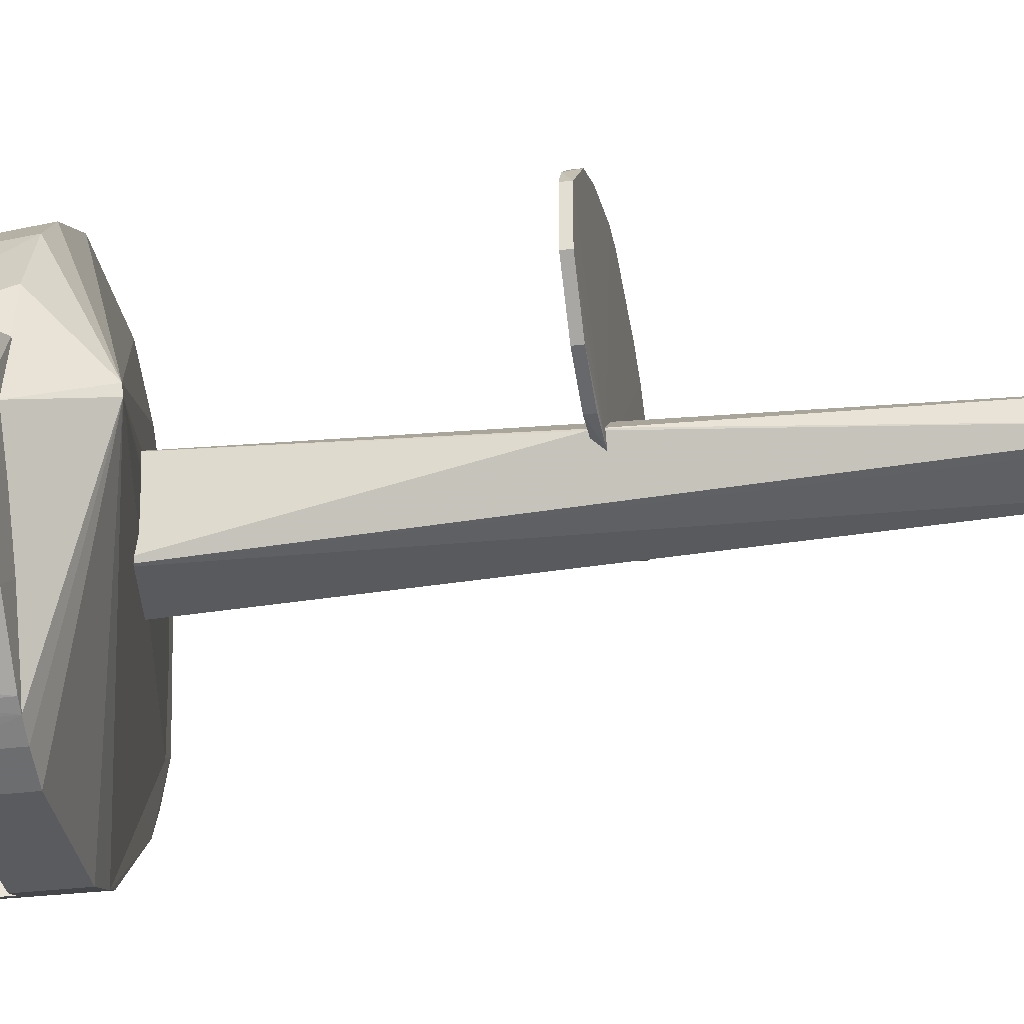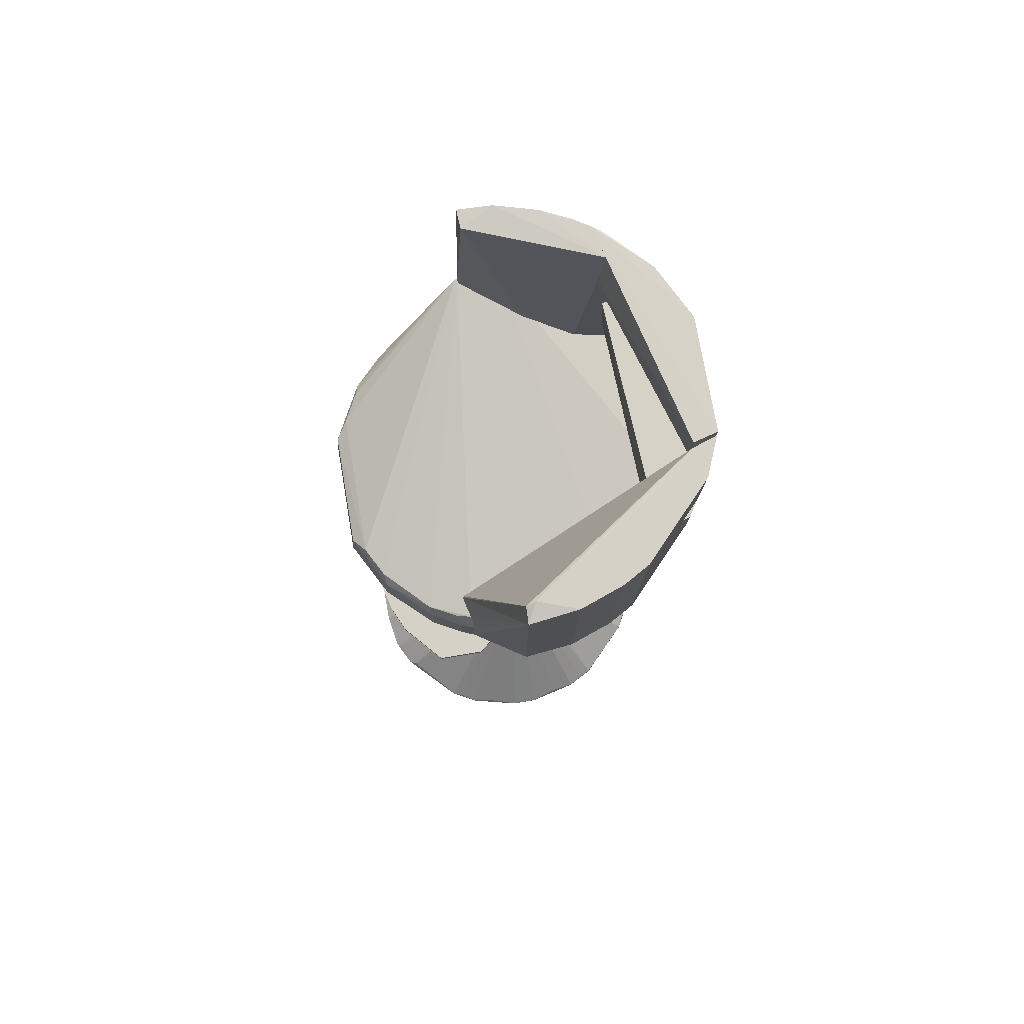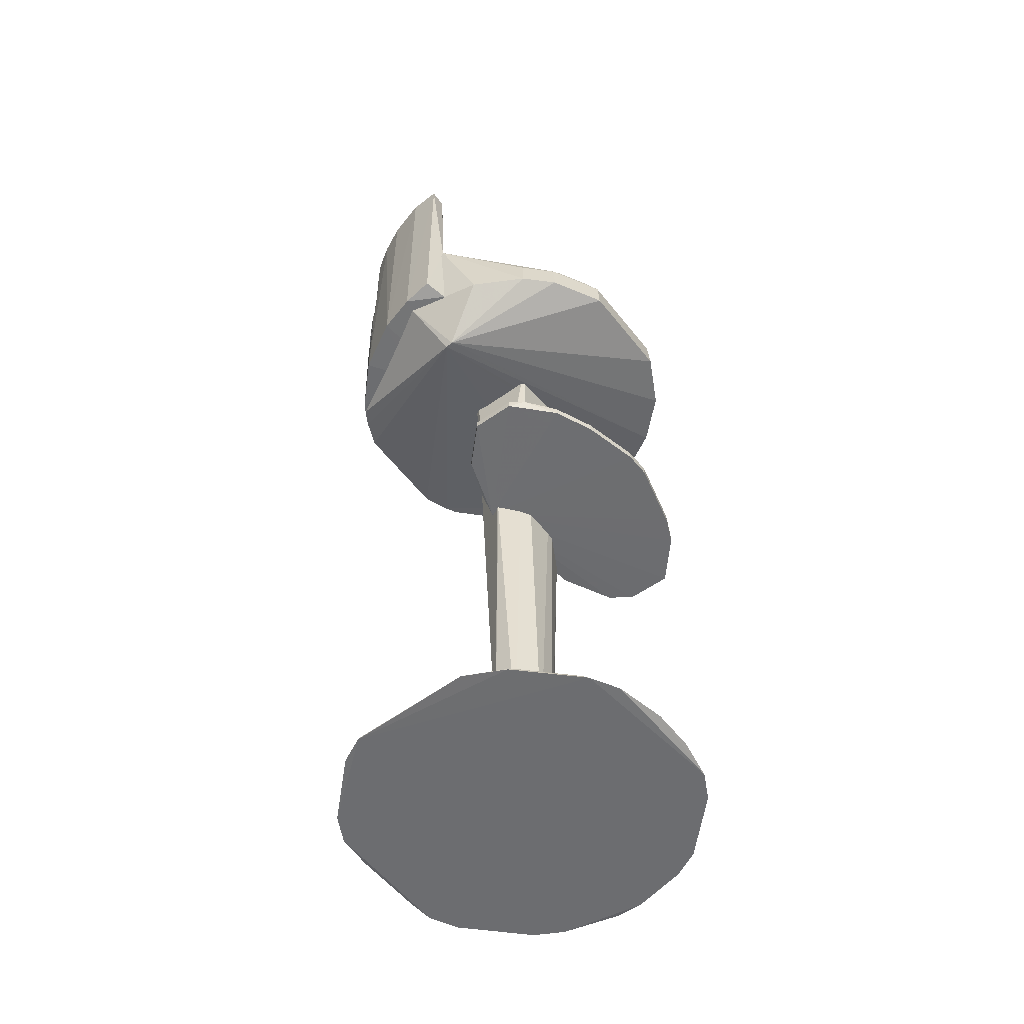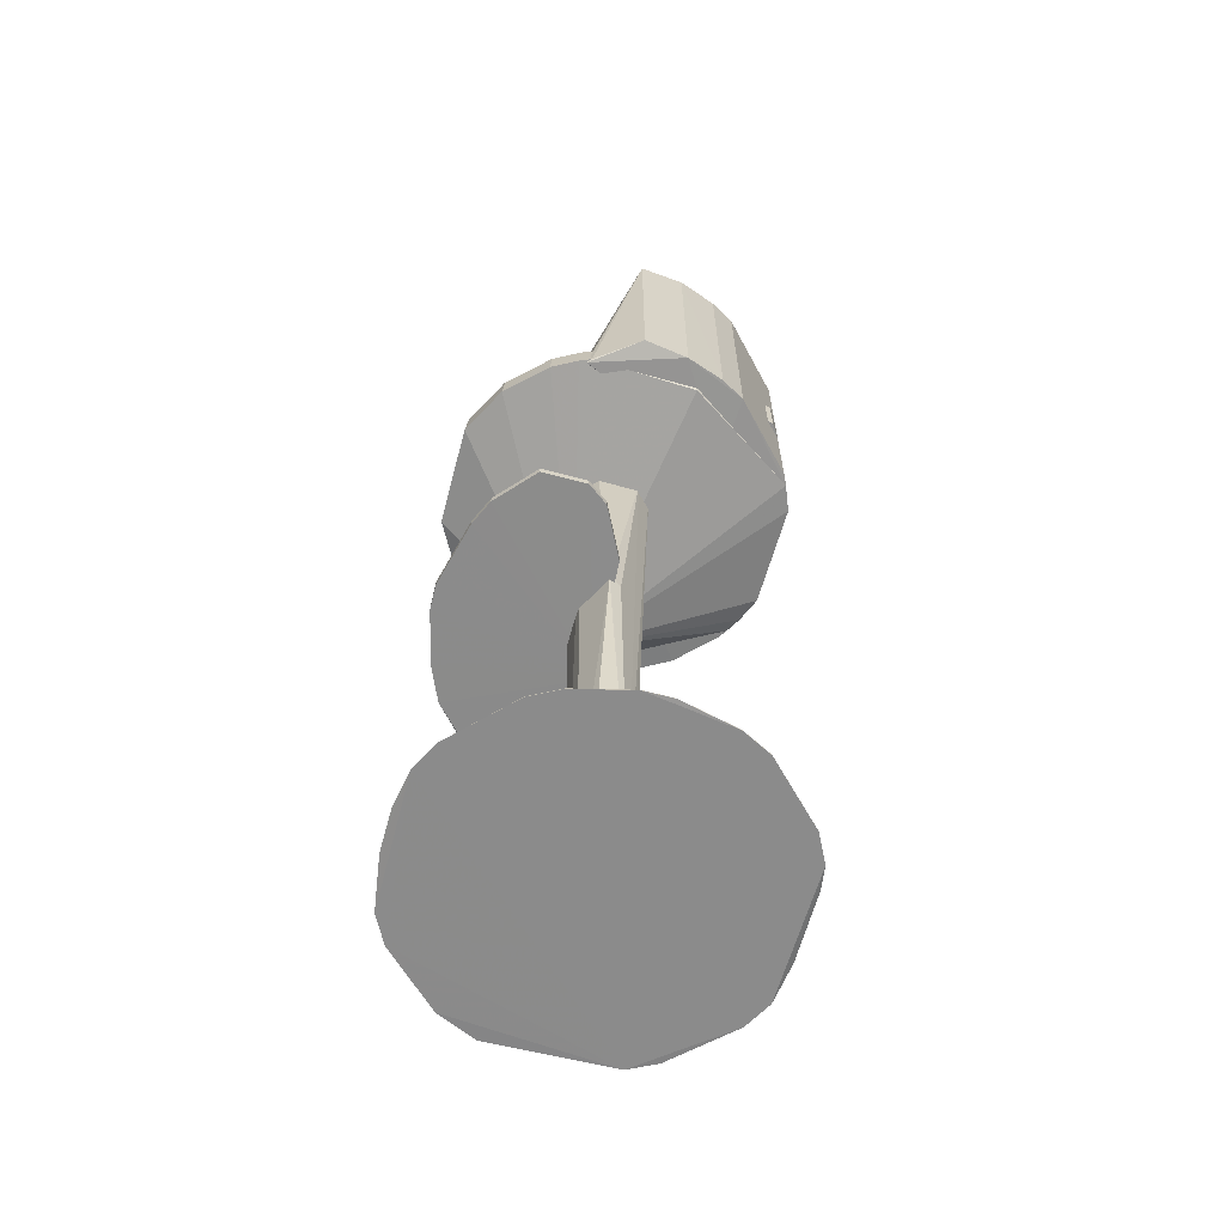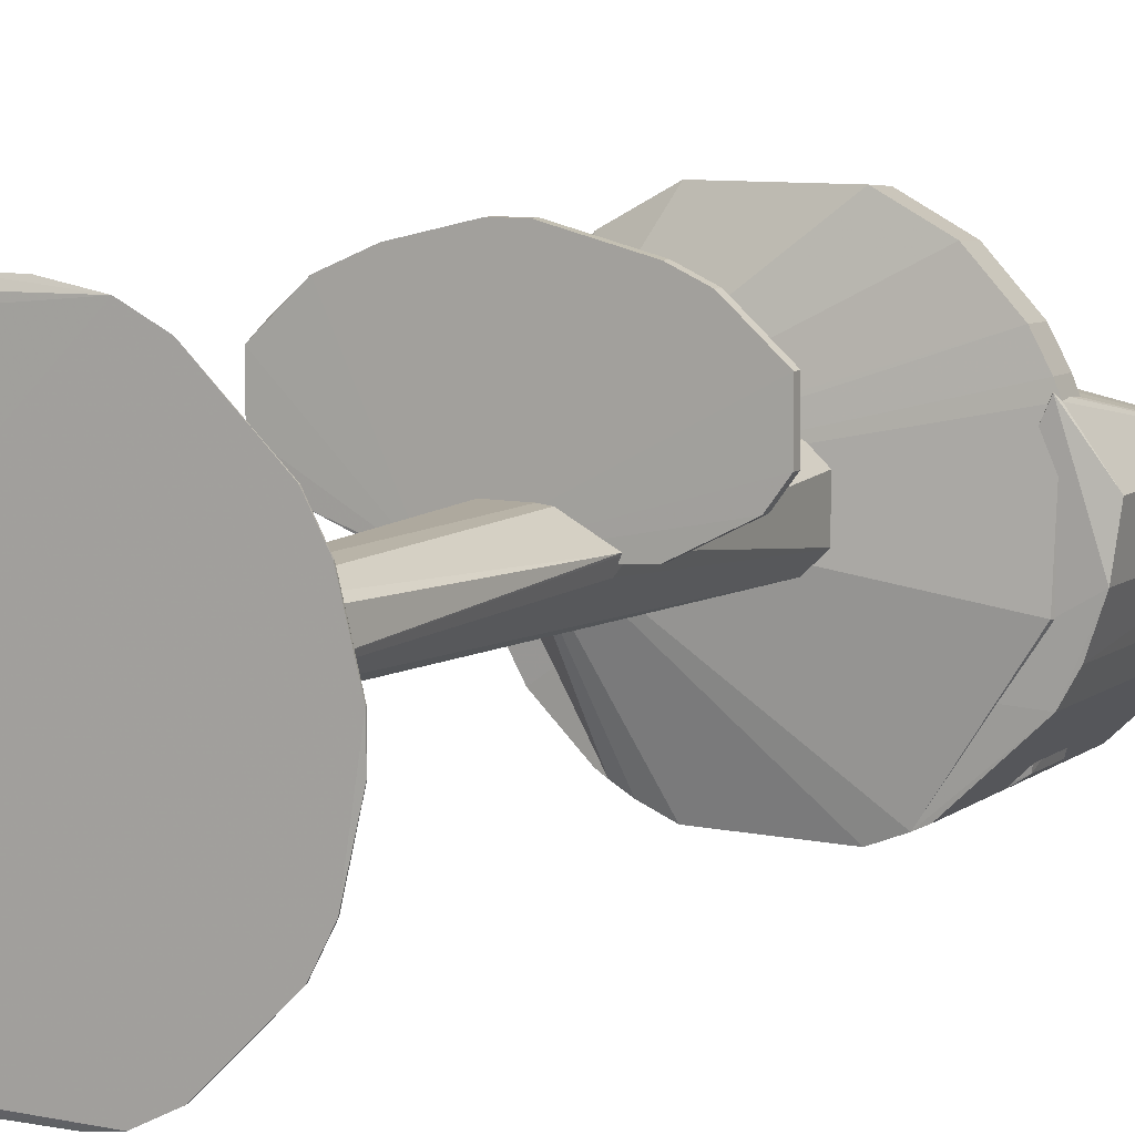
<metadata>
{"format":"obj","ext":"obj","renderer":"f3d","projection":"perspective","resolution":1024,"background":"white","views":[{"elev":-31.5,"azim":99.7,"up":"+Y"},{"elev":78.9,"azim":-99.8,"up":"+Z"},{"elev":-54.0,"azim":126.9,"up":"+Z"},{"elev":-63.8,"azim":-105.3,"up":"+Z"},{"elev":8.7,"azim":-151.9,"up":"+Y"}]}
</metadata>
<code>
o scenes/apartment_0000_coacd/output/Unknown/Kitchen_Chair_01/cvx/Kitchen_Chair_01000
v 0.2293 0.03438 1.047
v 0.2209 -0.01987 1.047
v 0.1766 0.006812 0.8535
v -0.1338 0.1881 0.9197
v -0.1921 0.08623 0.9748
v 0.07006 0.222 0.9197
v 0.2293 -0.02178 0.9218
v 0.2265 0.03209 1.047
v -0.1025 -0.2144 0.9234
v -0.0678 0.2228 0.9197
v 0.1723 0.1503 0.9199
v 0.2199 -0.02401 1.047
v -0.1183 0.187 0.9698
v -0.2042 -0.05943 0.9164
v 0.1281 -0.1998 0.9227
v 0.1777 0.01758 0.8547
v 0.135 0.1824 0.9608
v 0.2094 0.08311 0.9197
v -0.1026 -0.2146 0.9858
v -0.1703 0.136 0.9708
v 0.06868 0.2187 0.9608
v -0.06696 0.2194 0.9608
v -0.2086 0.08522 0.9197
v 0.07259 -0.2267 0.9227
v 0.1282 -0.1999 0.9866
v -0.1835 0.1351 0.9197
v 0.1373 0.1851 0.9199
v 0.1695 0.1479 0.9608
v -0.1638 -0.09547 0.9804
v -0.2087 -0.06138 0.9337
v -0.1315 0.1853 0.9608
v 0.08927 0.204 0.9693
v -0.08373 0.2051 0.9704
v -0.1986 0.09995 0.9608
v -0.06715 -0.2286 0.9241
v 0.1072 -0.2119 0.9227
v 0.07271 -0.2271 0.9853
v -0.2019 0.1013 0.9197
v -0.2053 0.08385 0.9608
v -0.1804 0.1332 0.9608
v 0.1234 0.1855 0.9684
v -0.1878 0.1033 0.9722
v 0.1074 -0.2123 0.9853
v -0.06715 -0.2286 0.9853
f 7 1 2
f 8 2 1
f 12 8 5
f 12 2 8
f 12 7 2
f 13 8 1
f 14 3 9
f 15 3 7
f 16 10 6
f 16 4 10
f 16 7 3
f 18 11 1
f 18 1 7
f 18 16 11
f 18 7 16
f 20 5 8
f 20 8 13
f 21 6 10
f 22 10 4
f 22 21 10
f 23 3 14
f 25 15 7
f 25 7 12
f 26 16 3
f 26 4 16
f 27 16 6
f 27 11 16
f 27 21 17
f 27 6 21
f 28 17 1
f 28 1 11
f 28 27 17
f 28 11 27
f 29 19 12
f 29 12 5
f 30 14 9
f 30 9 19
f 30 19 29
f 30 23 14
f 31 20 13
f 31 22 4
f 32 17 21
f 33 13 1
f 33 1 32
f 33 32 21
f 33 21 22
f 33 31 13
f 33 22 31
f 35 9 3
f 35 3 24
f 35 19 9
f 36 24 3
f 36 3 15
f 37 35 24
f 38 26 3
f 38 3 23
f 38 34 26
f 38 23 34
f 39 30 29
f 39 29 5
f 39 34 23
f 39 23 30
f 40 20 31
f 40 26 34
f 40 31 4
f 40 4 26
f 41 32 1
f 41 1 17
f 41 17 32
f 42 5 20
f 42 40 34
f 42 20 40
f 42 39 5
f 42 34 39
f 43 36 15
f 43 15 25
f 43 25 12
f 43 12 37
f 43 37 24
f 43 24 36
f 44 37 12
f 44 12 19
f 44 19 35
f 44 35 37
o scenes/apartment_0000_coacd/output/Unknown/Kitchen_Chair_01/cvx/Kitchen_Chair_01001
v -0.2251 0.01167 1.244
v -0.07152 -0.2257 1.245
v -0.166 0.09105 0.9833
v -0.2033 0.09083 0.9168
v -0.2057 -0.1229 0.9241
v -0.2492 0.02422 1.238
v -0.08124 -0.1954 1.244
v -0.1025 -0.2144 0.9234
v -0.228 0.02336 1.239
v -0.1921 0.08623 0.9748
v -0.2492 0.02441 0.9283
v -0.2053 -0.1226 1.244
v -0.07517 -0.1986 1.179
v -0.1102 -0.1161 0.9163
v -0.168 0.09185 0.983
v -0.2053 0.08385 0.9608
v -0.2086 0.08522 0.9197
v -0.2425 -0.0364 0.9227
v -0.2425 -0.0364 1.244
v -0.1174 -0.2067 1.244
v -0.07125 -0.2249 1.179
v -0.2243 -0.08945 0.9241
v -0.1176 -0.2071 0.9241
v -0.2239 -0.08927 1.244
f 51 45 46
f 53 50 45
f 53 51 47
f 53 45 51
f 57 51 46
f 57 47 51
f 58 52 49
f 58 48 47
f 58 47 57
f 59 53 47
f 59 50 53
f 59 54 50
f 59 47 48
f 59 48 54
f 60 54 48
f 60 48 50
f 60 50 54
f 61 55 50
f 61 50 48
f 61 48 55
f 62 55 48
f 62 50 55
f 62 58 49
f 62 48 58
f 63 46 45
f 63 45 50
f 63 50 62
f 64 52 46
f 64 46 56
f 64 56 49
f 65 57 46
f 65 46 52
f 65 58 57
f 65 52 58
f 66 63 62
f 66 62 49
f 67 64 49
f 67 49 52
f 67 52 64
f 68 63 66
f 68 56 46
f 68 46 63
f 68 66 49
f 68 49 56
o scenes/apartment_0000_coacd/output/Unknown/Kitchen_Chair_01/cvx/Kitchen_Chair_01002
v 0.02972 0.002566 0.1792
v 0.2073 -0.06857 0.002483
v 0.08751 0.2204 0.001791
v -0.1872 0.1375 0.0009257
v -0.1189 -0.1748 0.0009279
v -0.08253 0.2229 0.0009255
v 0.2118 0.08587 0.001792
v 0.08826 -0.1904 0.002485
v -0.2118 -0.03811 0.006005
v 0.0212 0.2308 0.006393
v -0.02852 0.0002035 0.1792
v 0.1814 0.1407 0.004545
v 0.1226 0.2019 0.001077
v 0.2075 -0.06868 0.0009269
v 0.1811 -0.1097 0.005182
v -0.2068 -0.07091 0.000927
v -0.123 0.1946 0.0061
v -0.0326 0.2307 0.005738
v -0.2227 0.03362 0.002482
v 0.03856 -0.1989 0.006419
v 0.1995 0.1052 0.005304
v 0.1884 0.135 0.001204
v 0.1274 0.1947 0.004626
v 0.08837 -0.1907 0.0009286
v 0.1895 -0.1035 0.002045
v 0.1275 -0.1632 0.005556
v -0.2065 -0.0708 0.002483
v -0.08678 0.2134 0.006528
v -0.1178 0.2049 0.0009255
v -0.187 0.1374 0.002481
v -0.223 -0.001706 0.002077
v 0.02516 -0.006271 0.1792
v -0.05141 -0.1984 0.005476
v 0.1885 0.1346 0.002248
v 0.09246 0.2126 0.005646
v 0.1231 -0.172 0.0009284
v -0.1883 -0.1063 0.0009273
v -0.2056 0.1023 0.002481
v -0.223 0.03364 0.0009262
v -0.02217 -0.00926 0.1792
v -0.08351 -0.1929 0.0009282
v 0.1898 -0.1032 0.001466
v -0.188 -0.1061 0.002483
v -0.212 0.06898 0.005664
v -0.1929 0.1221 0.004545
v -0.2231 -0.001357 0.001424
v -0.2059 0.1024 0.0009258
v -0.1035 -0.1805 0.00455
v -0.0834 -0.1927 0.002485
v -0.1937 -0.09075 0.004717
v -0.1188 -0.1745 0.002485
f 75 69 70
f 78 69 71
f 78 71 74
f 81 74 71
f 82 75 70
f 82 74 81
f 86 78 74
f 86 74 79
f 86 79 69
f 86 69 78
f 89 69 75
f 90 82 81
f 90 75 82
f 91 81 71
f 91 69 80
f 91 80 81
f 92 76 88
f 95 79 77
f 96 79 74
f 97 82 72
f 97 74 82
f 97 96 74
f 97 85 79
f 97 79 96
f 98 79 85
f 98 97 72
f 98 85 97
f 99 77 79
f 99 79 87
f 99 95 77
f 99 84 95
f 100 88 76
f 100 94 83
f 100 83 93
f 100 93 70
f 100 70 69
f 102 80 69
f 102 69 89
f 102 89 75
f 102 75 90
f 102 90 81
f 102 81 80
f 103 91 71
f 103 71 69
f 103 69 91
f 104 93 83
f 104 83 94
f 104 76 92
f 104 100 76
f 104 94 100
f 105 84 82
f 105 82 73
f 106 98 72
f 107 82 84
f 108 100 69
f 108 69 79
f 108 101 88
f 108 88 100
f 109 92 88
f 109 88 101
f 109 104 92
f 109 73 82
f 109 82 104
f 110 104 82
f 110 93 104
f 110 82 70
f 110 70 93
f 111 95 84
f 111 84 105
f 111 108 79
f 112 106 87
f 112 87 79
f 112 79 106
f 113 106 79
f 113 79 98
f 113 98 106
f 114 107 84
f 114 84 99
f 114 99 87
f 114 87 107
f 115 106 72
f 115 72 82
f 115 82 107
f 115 107 87
f 115 87 106
f 117 109 101
f 117 101 108
f 117 108 116
f 118 111 79
f 118 79 95
f 118 95 111
f 119 108 111
f 119 116 108
f 119 117 116
f 119 73 109
f 119 109 117
f 119 111 105
f 119 105 73
o scenes/apartment_0000_coacd/output/Unknown/Kitchen_Chair_01/cvx/Kitchen_Chair_01003
v 0.04071 0.05362 0.9163
v 0.04071 -0.04069 0.9163
v 0.03394 -0.0004916 0.1179
v -0.03703 0.03614 0.1062
v -0.0536 0.0159 0.9163
v -0.02751 -0.01468 0.1145
v 0.00266 0.04786 0.1188
v 0.06285 0.02051 0.5606
v -0.04021 0.01677 0.9185
v -0.03474 0.05362 0.9163
v 0.02516 -0.006271 0.1792
v -0.03958 -0.005157 0.1072
v -0.03474 -0.04069 0.9163
v 0.03275 0.02991 0.1165
v 0.02193 -0.02197 0.9185
v -0.07572 0.02459 0.5483
v -0.0237 0.04472 0.112
v -0.0536 0.03476 0.9163
v -0.0536 -0.02183 0.9163
v 0.06252 0.02187 0.5496
v -0.07607 0.0235 0.5616
v -0.06949 0.008763 0.5496
f 127 120 121
f 127 121 122
f 129 120 126
f 129 128 120
f 130 125 122
f 130 122 121
f 130 121 125
f 131 122 125
f 132 125 121
f 132 131 125
f 133 131 123
f 133 122 131
f 133 126 120
f 134 121 120
f 134 120 128
f 134 132 121
f 134 128 132
f 135 123 131
f 136 129 126
f 136 135 129
f 136 123 135
f 136 133 123
f 136 126 133
f 137 128 129
f 137 129 135
f 138 132 128
f 138 131 132
f 138 137 124
f 138 128 137
f 139 127 122
f 139 122 133
f 139 133 120
f 139 120 127
f 140 137 135
f 140 124 137
f 140 138 124
f 140 135 131
f 141 140 131
f 141 131 138
f 141 138 140
o scenes/apartment_0000_coacd/output/Unknown/Kitchen_Chair_01/cvx/Kitchen_Chair_01004
v 0.1771 0.1539 0.5592
v 0.1892 0.08153 0.5592
v 0.1893 0.1368 0.5496
v -0.1879 0.1391 0.5496
v -0.1881 0.08008 0.5592
v -0.01359 0.2223 0.5496
v 0.1893 0.1368 0.5592
v 0.05796 0.007635 0.5482
v 0.09114 0.2041 0.5496
v -0.01359 0.2223 0.5592
v 0.1892 0.08153 0.5496
v 0.09107 0.01548 0.5592
v -0.1681 0.05314 0.5496
v -0.1364 0.185 0.5496
v 0.1407 0.1824 0.5496
v 0.01944 0.2217 0.5496
v 0.09114 0.2041 0.5592
v 0.1435 0.0361 0.5496
v -0.1881 0.08008 0.5496
v -0.1019 0.01957 0.5592
v -0.1019 0.2005 0.5592
v 0.01943 0.2217 0.5592
v 0.1407 0.1824 0.5592
v 0.1435 0.0361 0.5592
v 0.09107 0.01548 0.5496
v -0.1681 0.05314 0.5592
v -0.1019 0.01957 0.5496
v -0.1019 0.2005 0.5496
v -0.1364 0.185 0.5592
v -0.1879 0.1391 0.5592
f 148 144 142
f 152 149 144
f 152 148 143
f 152 144 148
f 153 143 148
f 155 149 145
f 156 142 144
f 156 144 149
f 156 149 150
f 157 150 149
f 157 149 147
f 159 152 143
f 159 149 152
f 160 146 145
f 160 145 149
f 160 149 154
f 161 153 151
f 161 149 153
f 162 151 147
f 163 157 147
f 163 147 151
f 163 158 150
f 163 150 157
f 164 142 156
f 164 156 150
f 164 150 158
f 164 158 163
f 164 163 151
f 164 151 153
f 164 153 148
f 164 148 142
f 165 159 143
f 165 143 153
f 165 153 159
f 166 159 153
f 166 153 149
f 166 149 159
f 167 161 146
f 167 160 154
f 167 146 160
f 168 154 149
f 168 149 161
f 168 167 154
f 168 161 167
f 169 162 147
f 169 155 162
f 169 147 149
f 169 149 155
f 170 162 155
f 170 151 162
f 171 145 146
f 171 146 161
f 171 161 151
f 171 151 170
f 171 170 155
f 171 155 145
o scenes/apartment_0000_coacd/output/Unknown/Kitchen_Chair_01/cvx/Kitchen_Chair_01005
v 0.1916 -0.135 1.115
v 0.1955 -0.1377 1.047
v -0.1468 -0.1527 1.047
v -0.1486 -0.1545 1.115
v 0.07262 -0.2268 1.114
v 0.1397 -0.1924 1.114
v 0.07263 -0.2268 1.053
v 0.1778 -0.1586 1.114
v 0.178 -0.1589 1.047
v 0.1398 -0.1925 1.053
v -0.06706 -0.2283 1.114
v -0.06706 -0.2283 1.053
v -0.1373 -0.1941 1.053
v -0.1176 -0.207 1.054
v -0.1373 -0.1941 1.114
v -0.1175 -0.2068 1.114
f 172 173 174
f 172 174 175
f 176 172 175
f 177 172 176
f 179 173 172
f 179 172 177
f 180 174 173
f 180 179 177
f 180 173 179
f 181 177 176
f 181 176 178
f 181 180 177
f 181 178 180
f 182 178 176
f 182 176 175
f 183 180 178
f 183 174 180
f 183 178 182
f 184 175 174
f 184 174 183
f 185 184 183
f 185 183 182
f 186 175 184
f 186 184 185
f 187 182 175
f 187 175 186
f 187 186 185
f 187 185 182
o scenes/apartment_0000_coacd/output/Unknown/Kitchen_Chair_01/cvx/Kitchen_Chair_01006
v 0.2504 0.02375 1.238
v 0.2464 -0.01881 1.244
v 0.2466 -0.01883 0.9227
v 0.2196 0.03399 0.9197
v 0.135 -0.09728 0.9836
v 0.2504 0.02375 0.929
v 0.1596 -0.1408 1.244
v 0.2263 0.02253 1.239
v 0.1281 -0.1998 0.9227
v 0.2265 0.03209 1.047
v 0.1539 -0.05955 0.9836
v 0.135 -0.09728 0.9163
v 0.1282 -0.1999 0.9866
v 0.1539 -0.05955 0.9163
v 0.1935 -0.1397 0.9227
v 0.135 -0.1916 1.051
v 0.1397 -0.1923 0.9227
v 0.2317 -0.07123 0.9227
v 0.2009 -0.1284 1.244
v 0.1399 -0.1927 0.9853
v 0.2312 -0.07102 1.244
v 0.2139 -0.1078 1.244
v 0.1596 -0.1768 1.047
v 0.1936 -0.1397 1.114
f 188 189 190
f 193 188 190
f 193 190 191
f 195 192 194
f 195 194 189
f 195 189 188
f 197 193 191
f 197 188 193
f 197 195 188
f 197 191 195
f 198 195 191
f 198 192 195
f 199 196 192
f 200 192 196
f 201 191 190
f 201 198 191
f 201 199 192
f 201 192 198
f 203 194 192
f 203 192 200
f 204 196 199
f 204 199 202
f 205 190 189
f 205 201 190
f 205 202 199
f 205 199 201
f 206 194 203
f 207 200 196
f 207 196 204
f 208 189 194
f 208 194 206
f 208 205 189
f 209 206 202
f 209 202 205
f 209 208 206
f 209 205 208
f 210 207 204
f 210 204 202
f 210 206 203
f 210 203 200
f 210 200 207
f 211 210 202
f 211 202 206
f 211 206 210
o scenes/apartment_0000_coacd/output/Unknown/Kitchen_Chair_01/cvx/Kitchen_Chair_01007
v 0.2009 -0.1284 1.244
v 0.1936 -0.1397 1.243
v 0.2085 -0.1162 1.16
v -0.07517 -0.1986 1.179
v -0.07488 -0.1978 1.244
v 0.07271 -0.2271 1.181
v 0.1936 -0.1397 1.18
v 0.07264 -0.2268 1.243
v -0.06706 -0.2283 1.18
v 0.1397 -0.1924 1.18
v 0.1399 -0.1926 1.243
v -0.06724 -0.2281 1.244
v 0.05481 -0.2306 1.179
v 0.1071 -0.2117 1.18
f 216 212 214
f 216 214 215
f 218 212 213
f 218 214 212
f 220 215 214
f 221 214 218
f 222 213 212
f 222 212 219
f 222 221 218
f 222 218 213
f 223 219 212
f 223 212 216
f 223 216 215
f 223 215 220
f 224 220 214
f 224 223 220
f 224 217 219
f 224 219 223
f 225 214 221
f 225 224 214
f 225 217 224
f 225 221 222
f 225 222 219
f 225 219 217

</code>
